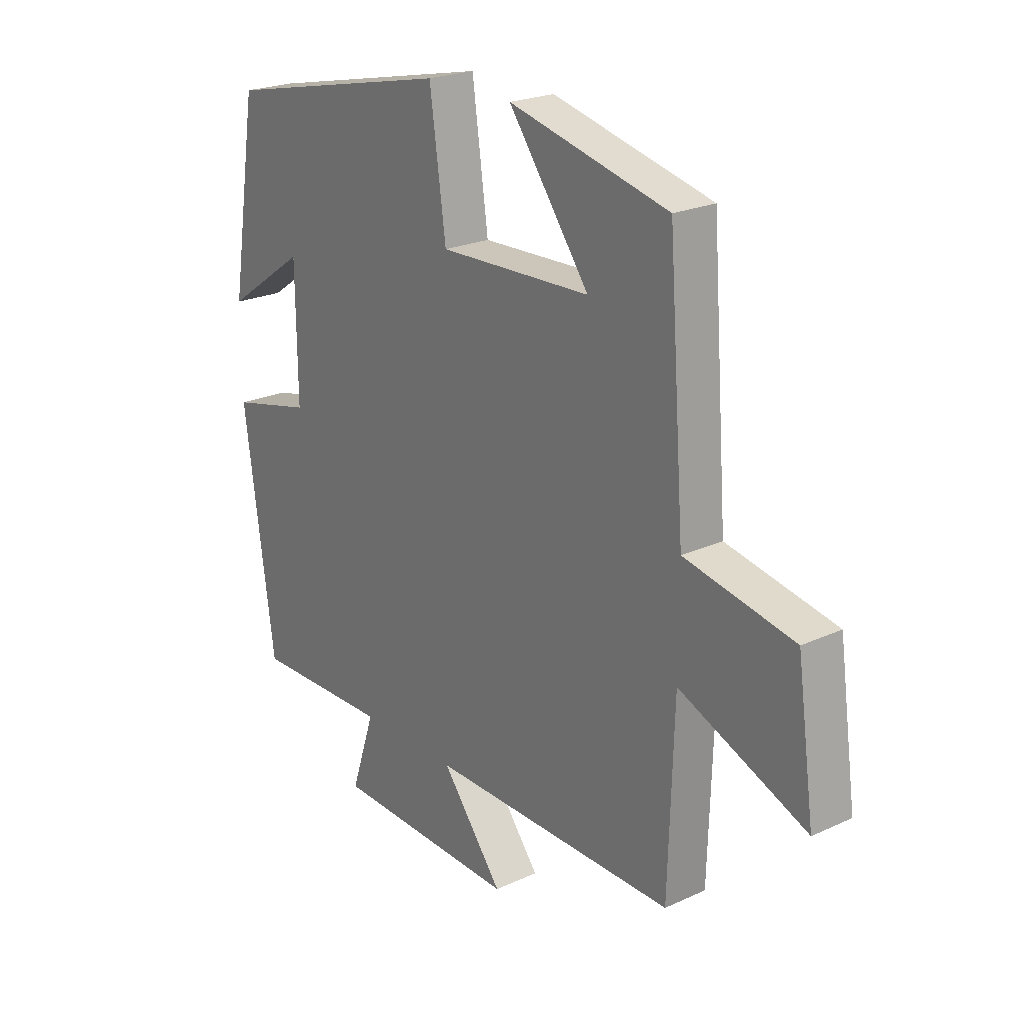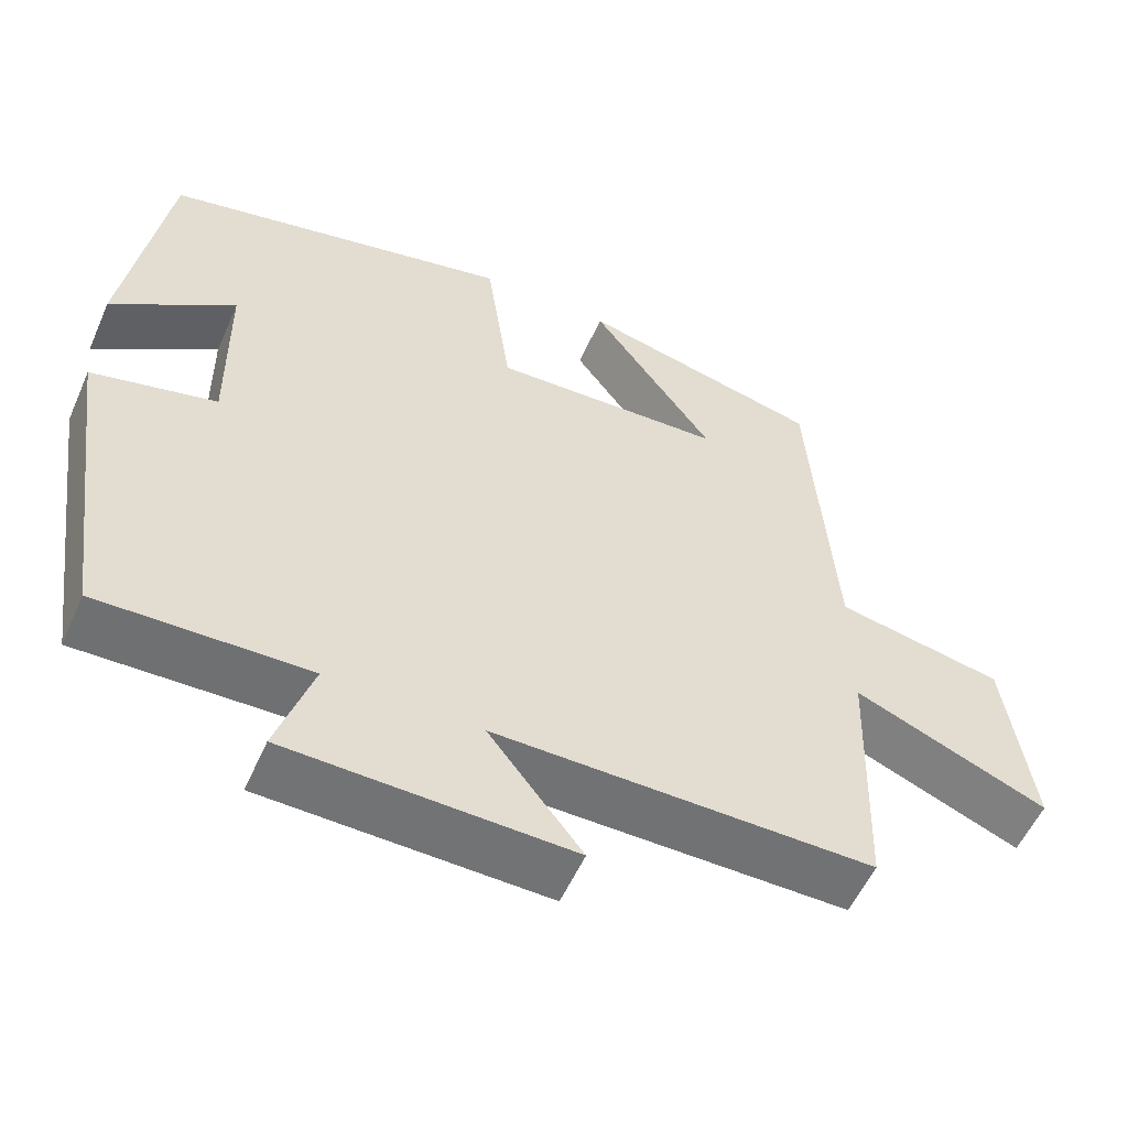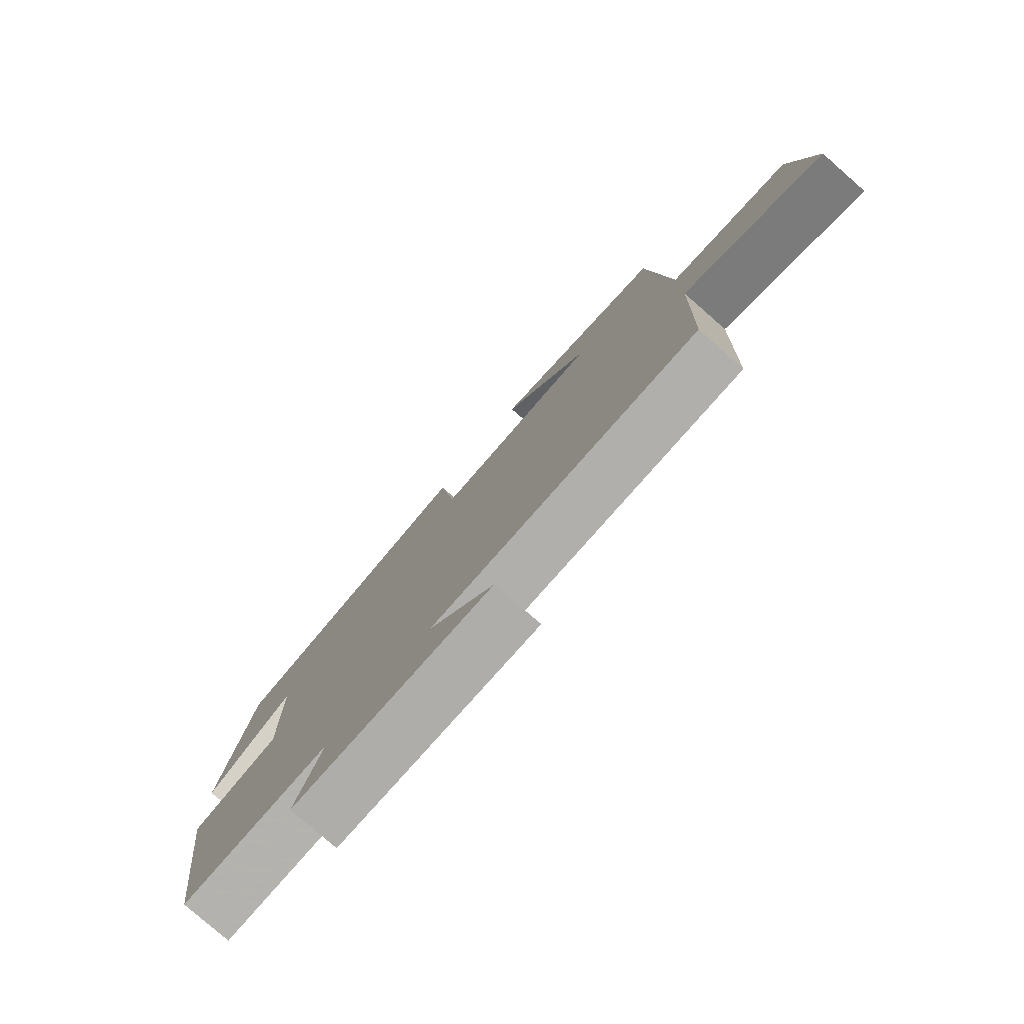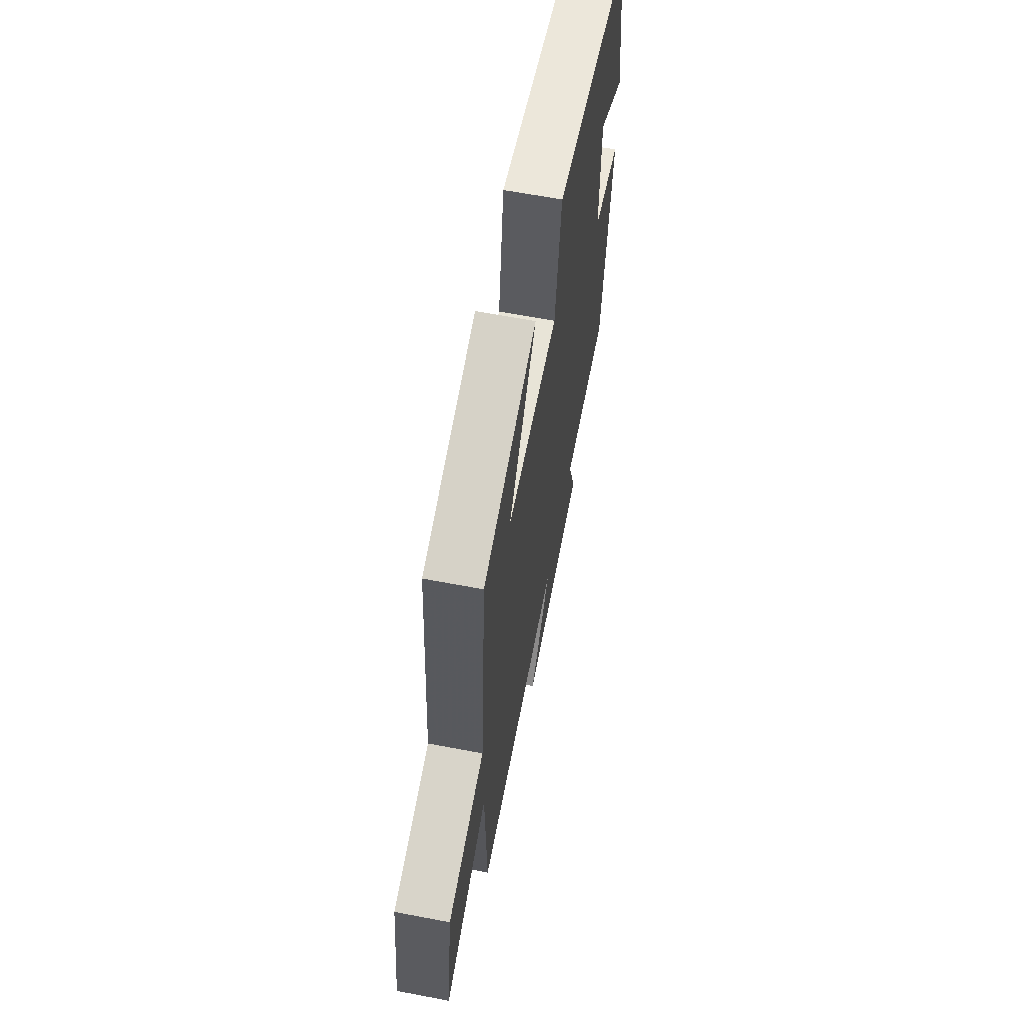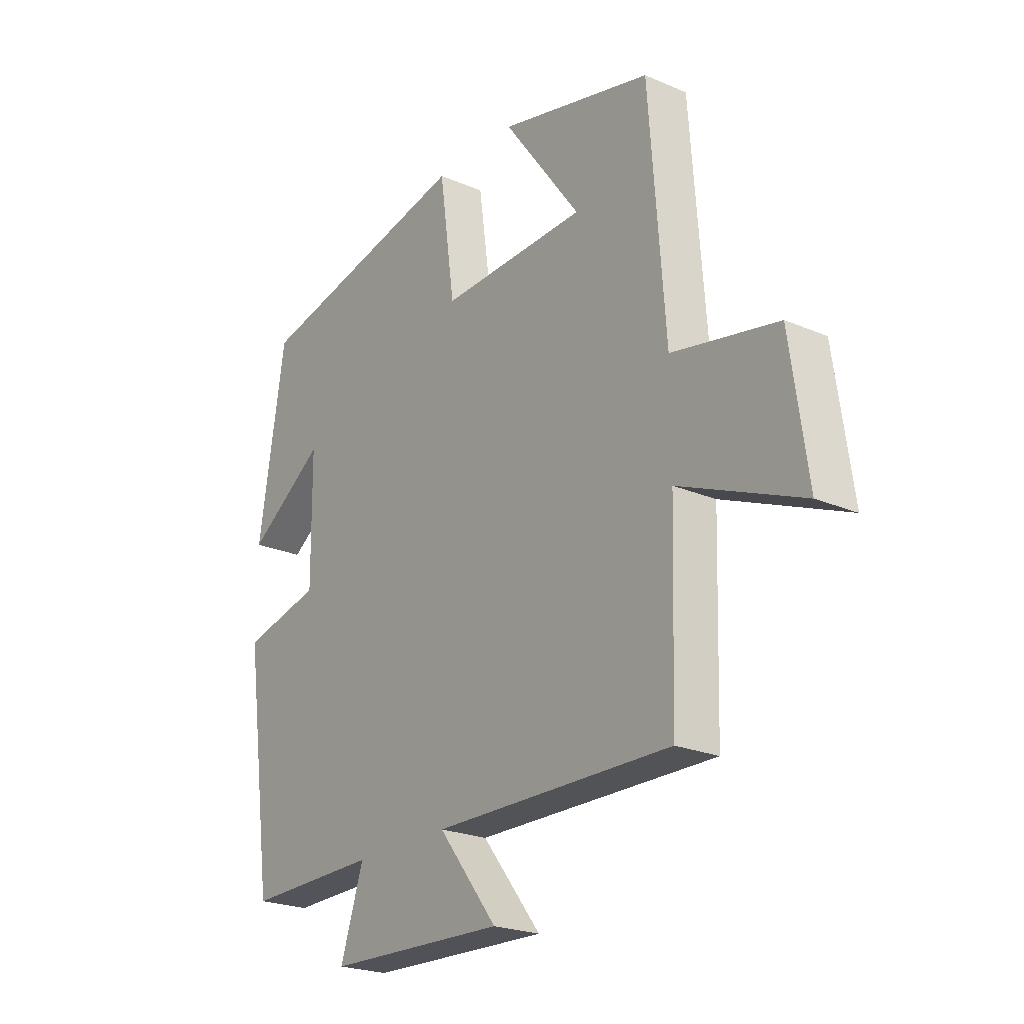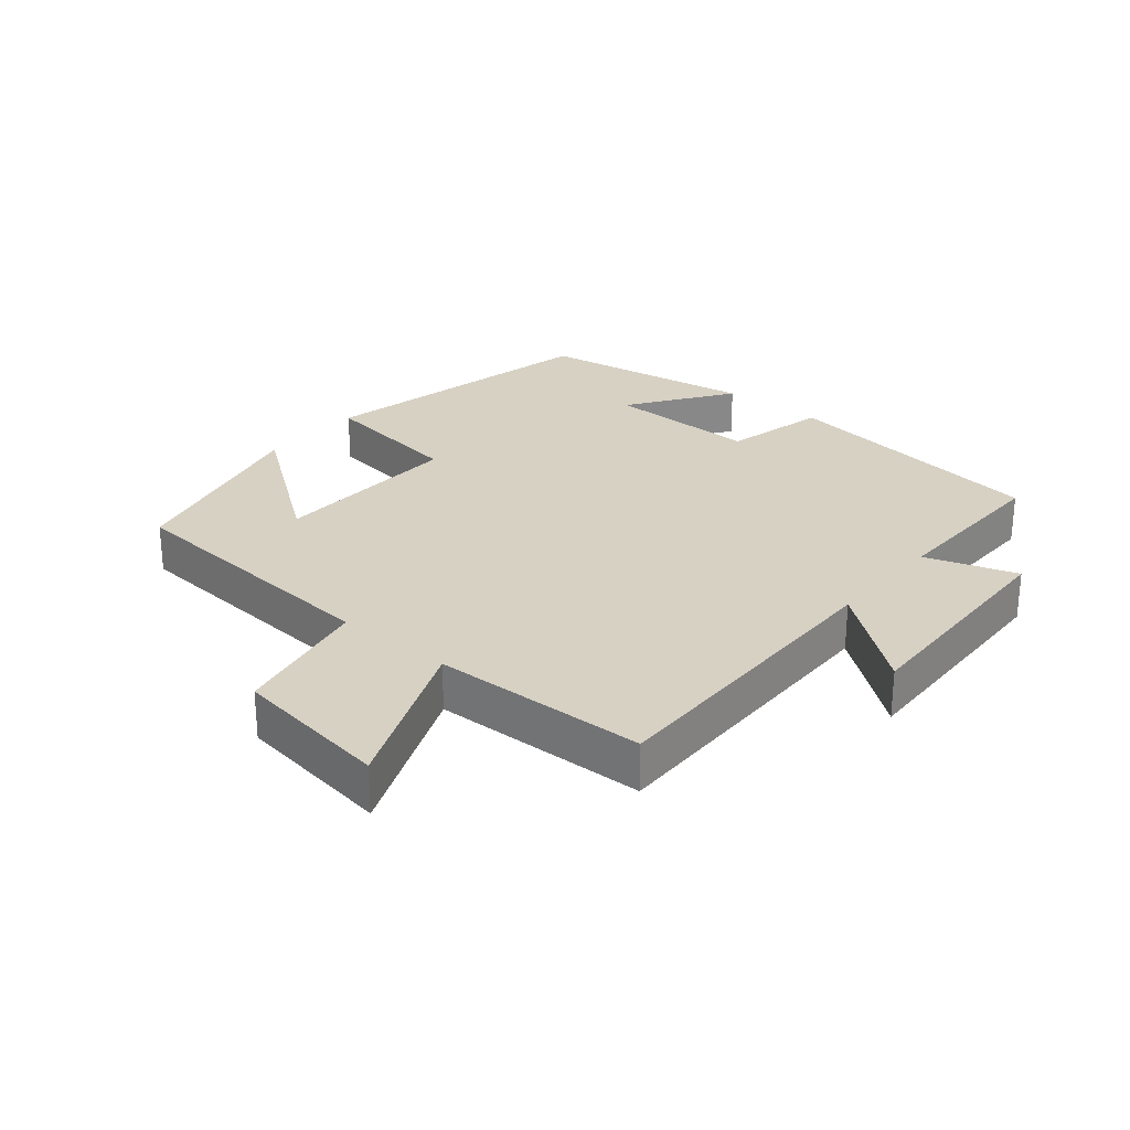
<metadata>
{"format":"obj","ext":"obj","renderer":"f3d","projection":"perspective","resolution":1024,"background":"white","views":[{"elev":22.8,"azim":51.8,"up":"+Z"},{"elev":-55.2,"azim":-23.7,"up":"+Z"},{"elev":-78.9,"azim":48.8,"up":"+Z"},{"elev":63.4,"azim":100.9,"up":"+Z"},{"elev":-23.0,"azim":53.8,"up":"+Z"},{"elev":27.1,"azim":129.9,"up":"+Y"}]}
</metadata>
<code>
v -0.447 0.07 0.405
v -0.006 0.07 0.5
v 0.025 0.07 0.278
v 0.317 0.07 0.288
v 0.162 0.07 0.5
v 0.468 0.07 0.425
v 0.5 0.07 0.001
v 0.71 0.07 -0.041
v 0.744 0.07 -0.281
v 0.5 0.07 -0.179
v 0.49 0.07 -0.506
v 0.014 0.07 -0.5
v 0.132 0.07 -0.651
v -0.224 0.07 -0.639
v -0.178 0.07 -0.5
v -0.442 0.07 -0.505
v -0.5 0.07 -0.089
v -0.343 0.07 -0.052
v -0.345 0.07 0.18
v -0.5 0.07 0.073
v -0.447 0 0.405
v -0.006 0 0.5
v 0.025 0 0.278
v 0.317 0 0.288
v 0.162 0 0.5
v 0.468 0 0.425
v 0.5 0 0.001
v 0.71 0 -0.041
v 0.744 0 -0.281
v 0.5 0 -0.179
v 0.49 0 -0.506
v 0.014 0 -0.5
v 0.132 0 -0.651
v -0.224 0 -0.639
v -0.178 0 -0.5
v -0.442 0 -0.505
v -0.5 0 -0.089
v -0.343 0 -0.052
v -0.345 0 0.18
v -0.5 0 0.073
f 19 20 1 2
f 18 19 2 3
f 15 16 17 18
f 15 18 3 4
f 12 13 14 15
f 12 15 4
f 10 11 12 4
f 7 8 9 10
f 7 10 4
f 6 7 4
f 4 5 6
f 22 21 40 39
f 23 22 39 38
f 38 37 36 35
f 24 23 38 35
f 35 34 33 32
f 24 35 32
f 24 32 31 30
f 30 29 28 27
f 24 30 27
f 24 27 26
f 26 25 24
f 1 21 22 2
f 2 22 23 3
f 3 23 24 4
f 4 24 25 5
f 5 25 26 6
f 6 26 27 7
f 7 27 28 8
f 8 28 29 9
f 9 29 30 10
f 10 30 31 11
f 11 31 32 12
f 12 32 33 13
f 13 33 34 14
f 14 34 35 15
f 15 35 36 16
f 16 36 37 17
f 17 37 38 18
f 18 38 39 19
f 19 39 40 20
f 20 40 21 1

</code>
